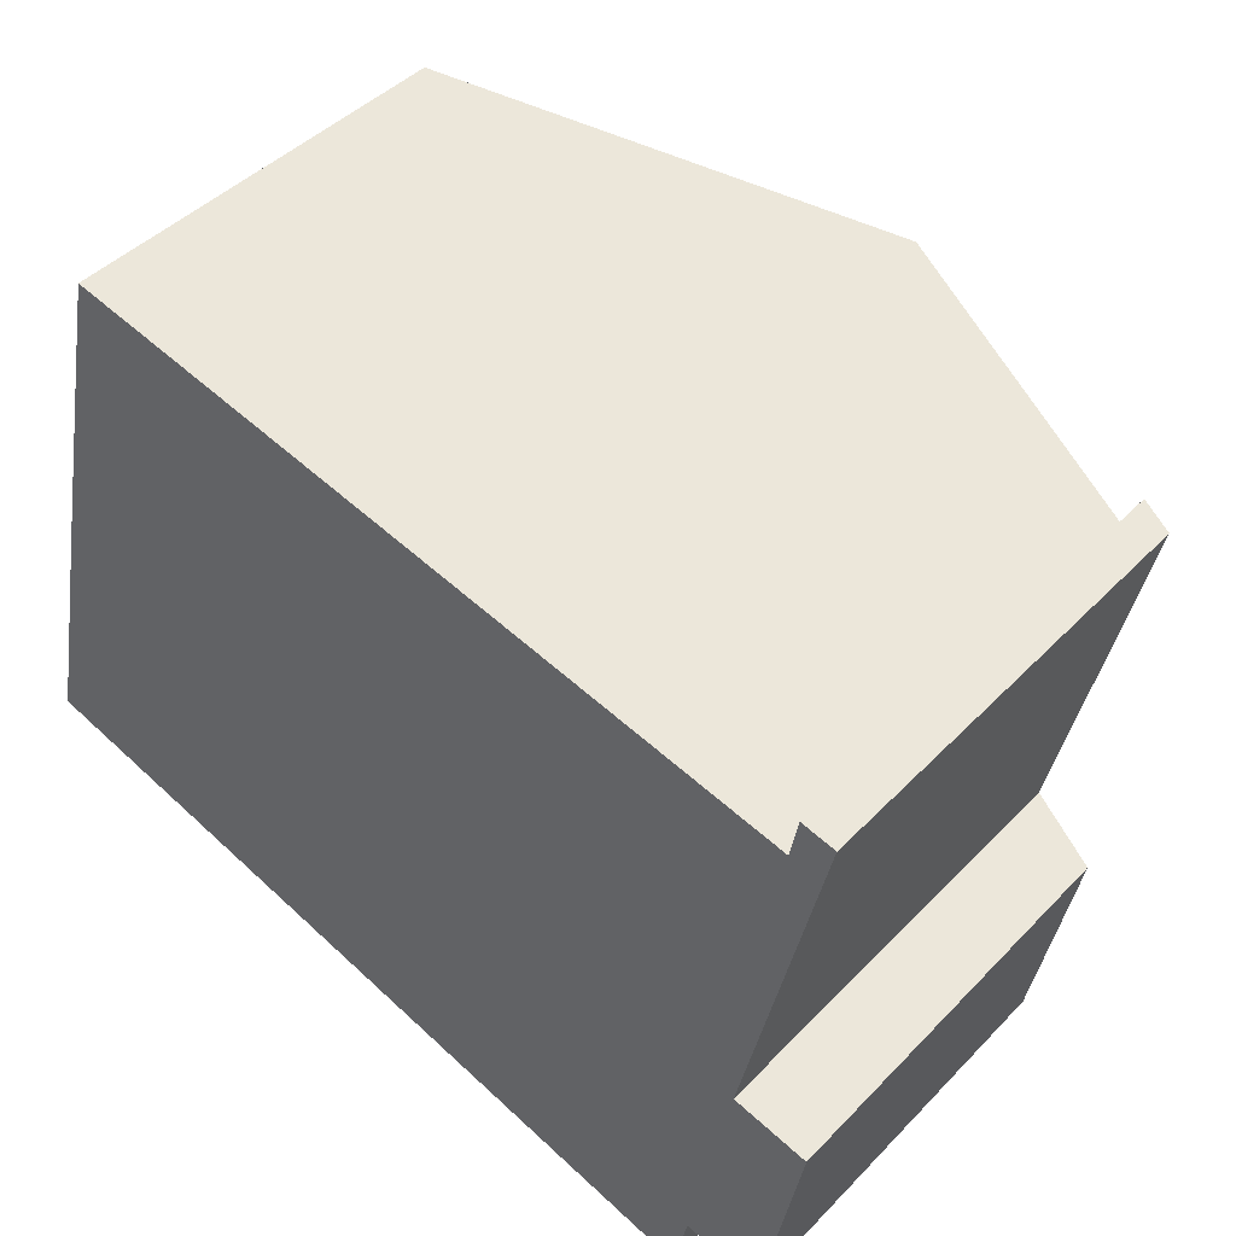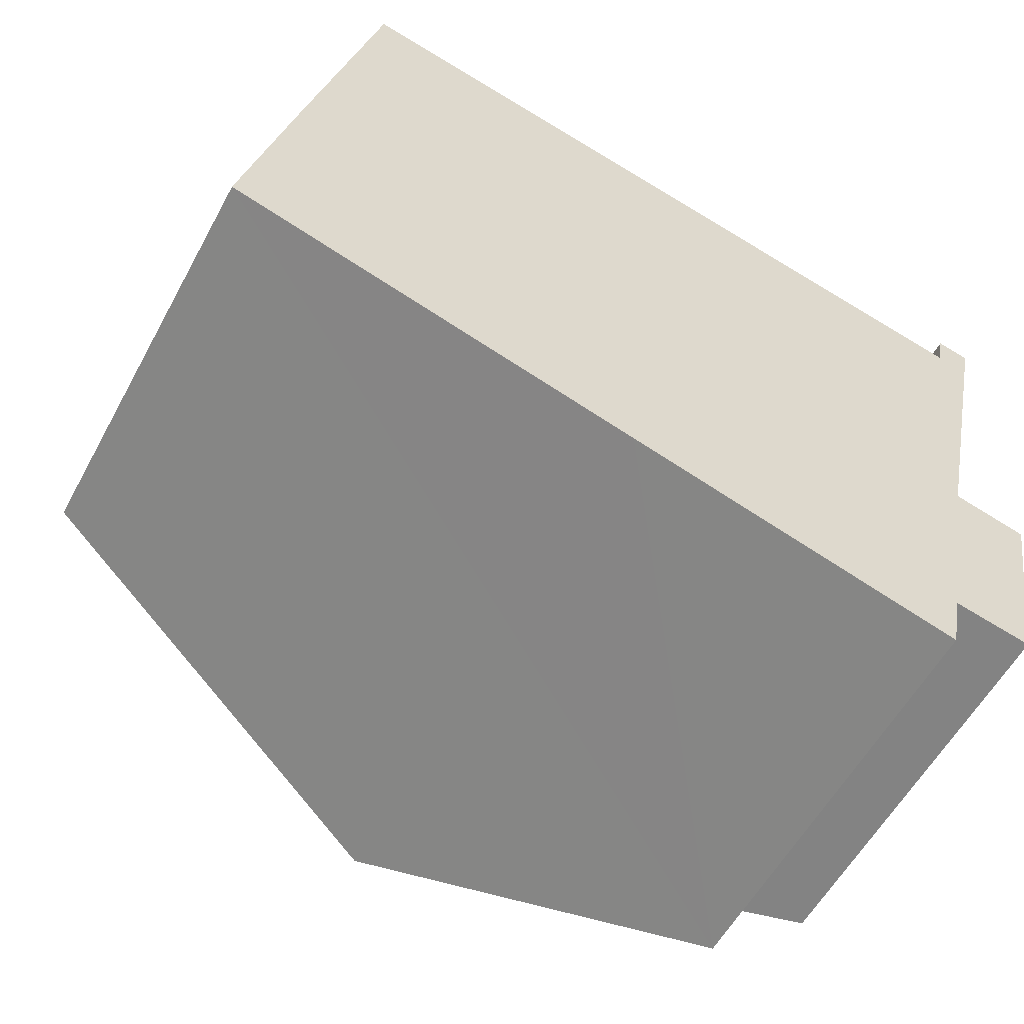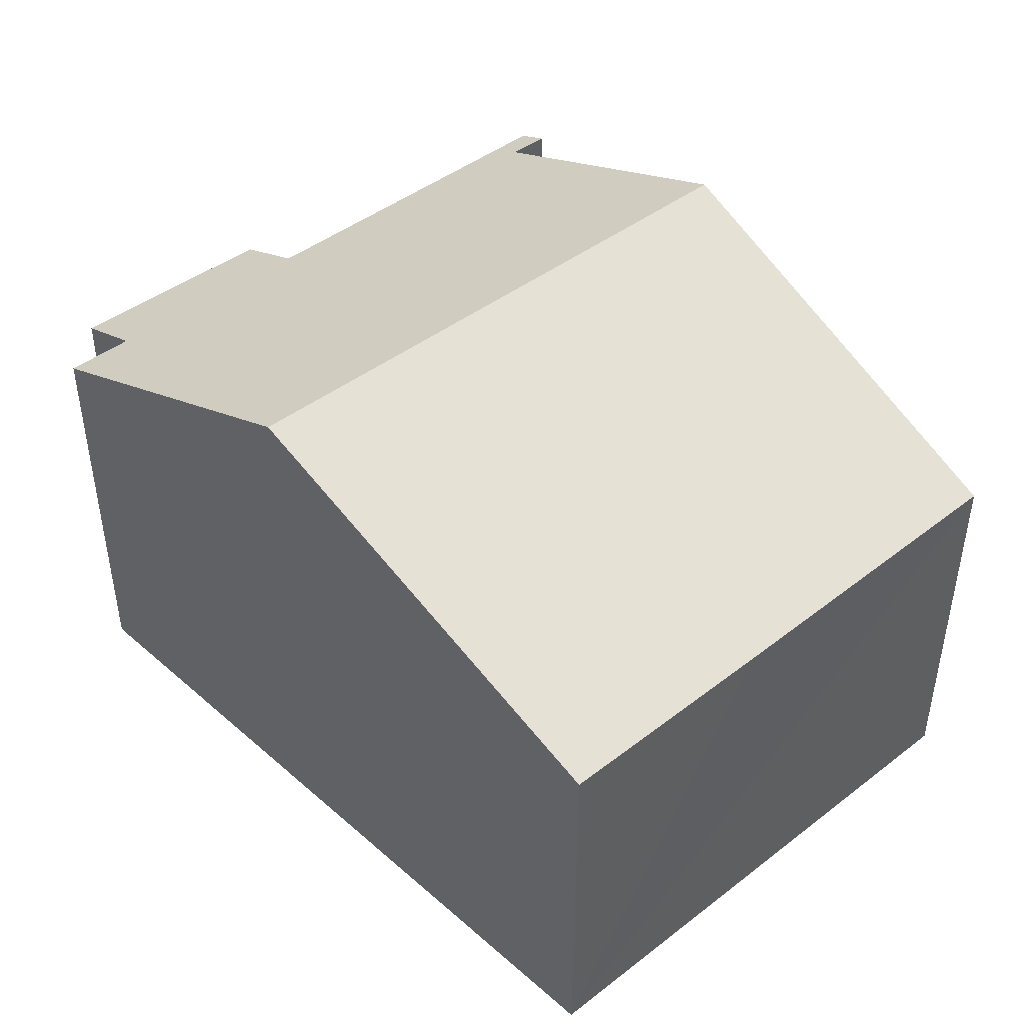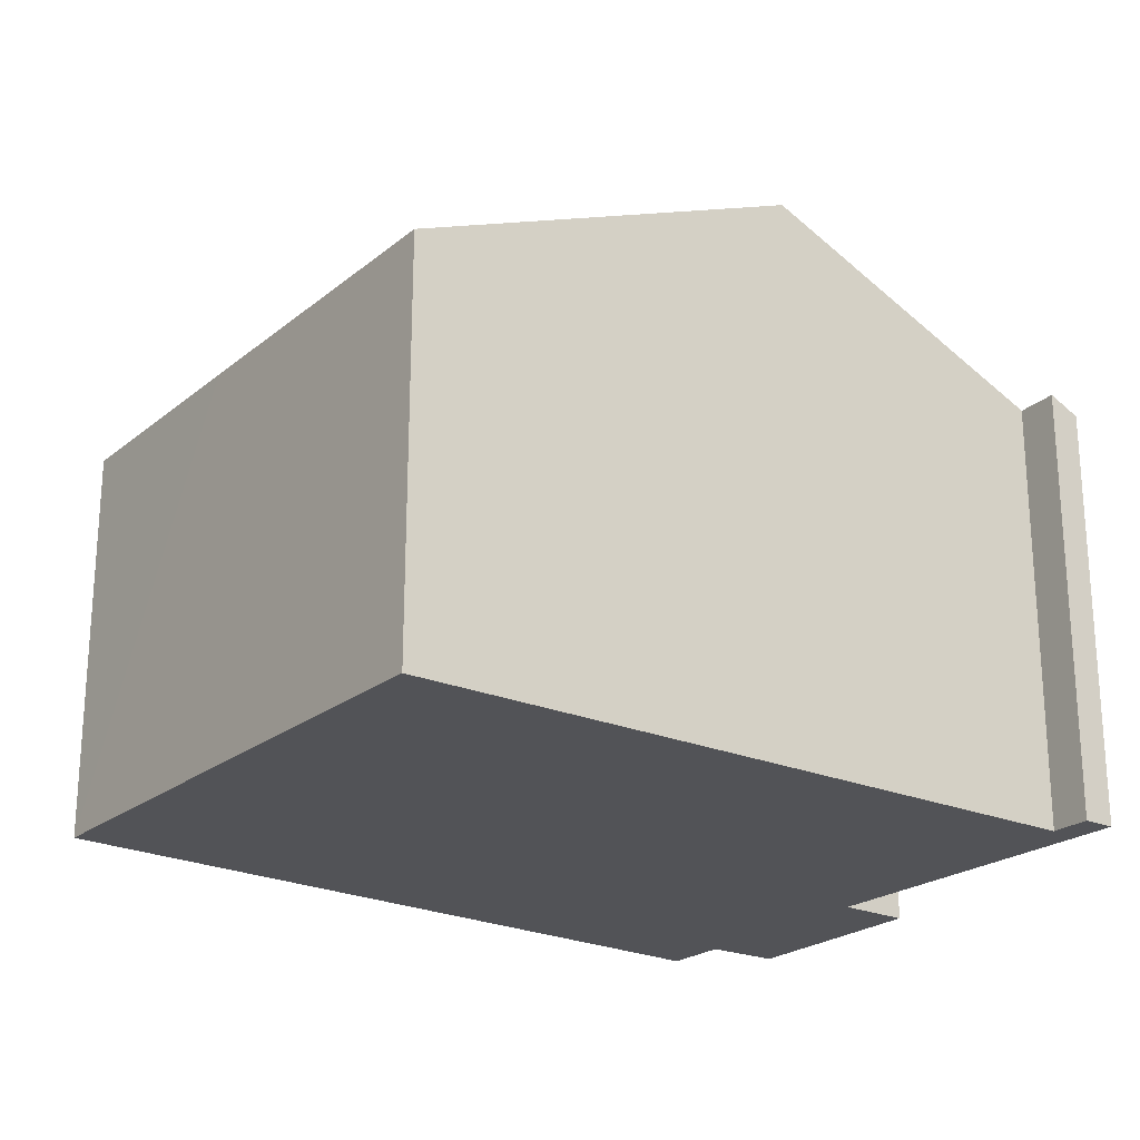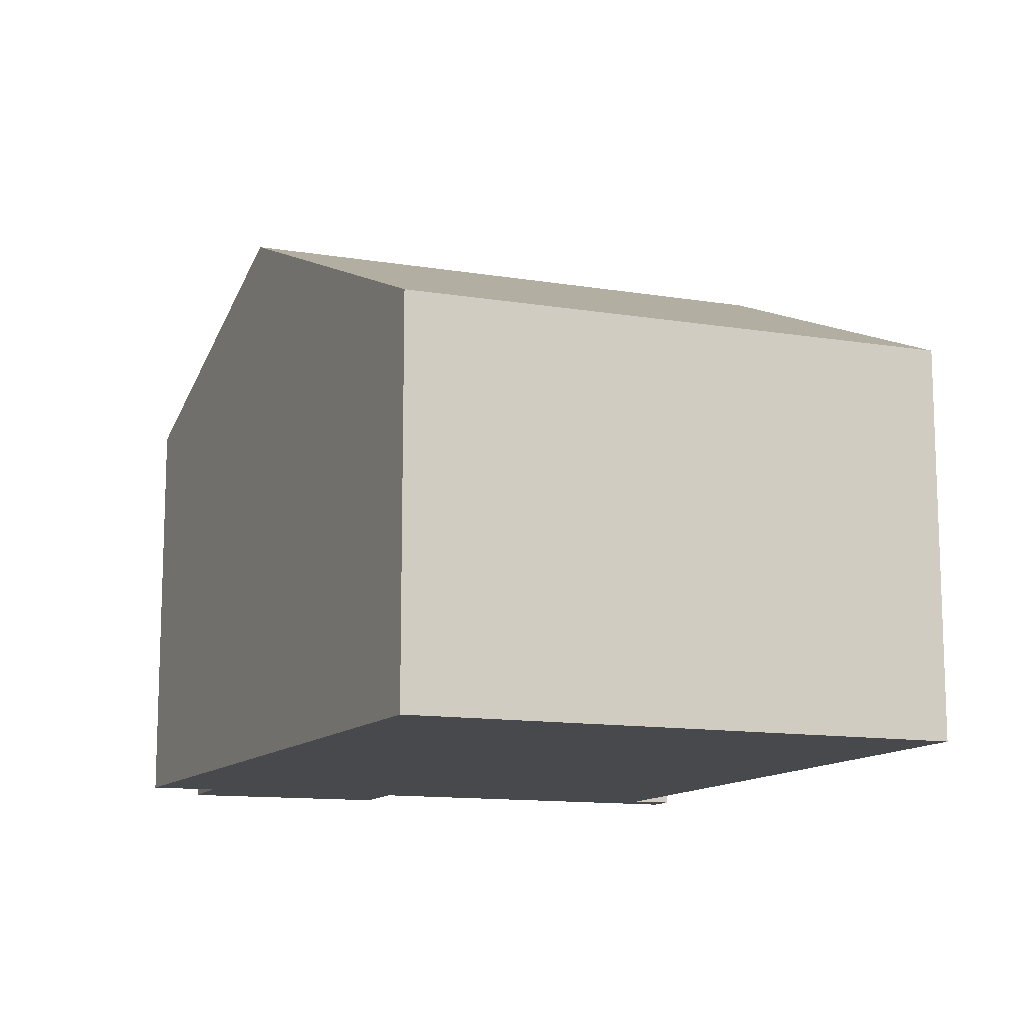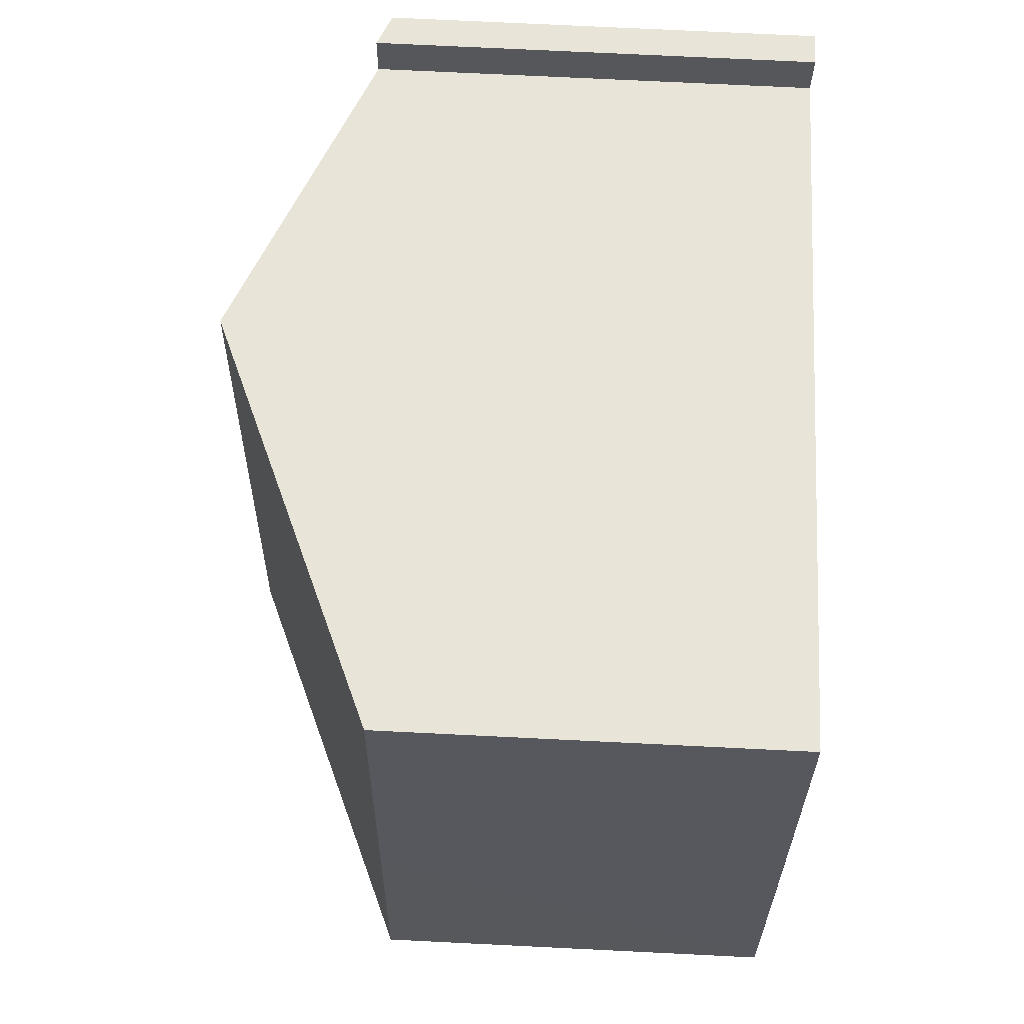
<metadata>
{"format":"obj","ext":"obj","renderer":"f3d","projection":"perspective","resolution":1024,"background":"white","views":[{"elev":44.2,"azim":40.2,"up":"+Z"},{"elev":-57.3,"azim":-28.3,"up":"+Z"},{"elev":45.3,"azim":-119.2,"up":"+Y"},{"elev":-22.5,"azim":-24.2,"up":"+Y"},{"elev":-12.3,"azim":-99.4,"up":"+Y"},{"elev":73.8,"azim":-87.2,"up":"+Z"}]}
</metadata>
<code>
v  6.672 9.254 -1.863
v  2.016 6.48 9.011
v  8.631 9.254 7.584
v  0.83 6.442 3.755
v  0 6.421 3.932e-16
v  13.55 6.439 -2.515
v  13 6.978 1.289
v  14.2 6.472 1.001
v  14.21 6.947 6.791
v  13.74 7.17 7.188
v  14.28 6.945 7.067
v  13.69 7.168 6.933
v  13.61 7.164 6.509
v  12.31 6.959 -2.261
v  12.07 6.961 -3.37
v  0 0 0
v  2.016 -5.518e-16 9.011
v  0.83 -2.299e-16 3.755
v  13.61 -3.986e-16 6.509
v  13.74 -4.401e-16 7.188
v  13.69 -4.245e-16 6.933
v  8.631 -4.644e-16 7.584
v  14.28 -4.327e-16 7.067
v  13 -7.893e-17 1.289
v  14.2 -6.129e-17 1.001
v  14.21 -4.158e-16 6.791
v  13.55 1.54e-16 -2.515
v  12.07 2.064e-16 -3.37
v  12.31 1.384e-16 -2.261
v  6.672 1.141e-16 -1.863
g defaultobject
f 1 2 3
f 2 1 4
f 4 1 5
f 6 7 8
f 9 10 11
f 10 9 7
f 10 7 12
f 12 7 13
f 13 7 3
f 3 7 6
f 3 6 14
f 3 14 15
f 3 15 1
f 16 4 5
f 4 16 2
f 2 16 17
f 17 16 18
f 19 12 13
f 12 19 10
f 10 19 20
f 20 19 21
f 17 3 2
f 3 17 13
f 13 17 22
f 13 22 19
f 20 11 10
f 11 20 23
f 24 8 7
f 8 24 25
f 23 9 11
f 9 23 7
f 7 23 24
f 24 23 26
f 25 6 8
f 6 25 27
f 14 28 15
f 28 14 29
f 6 29 14
f 29 6 27
f 1 16 5
f 16 1 15
f 16 15 30
f 30 15 28
f 29 30 28
f 30 29 16
f 25 29 27
f 29 25 16
f 16 25 18
f 18 25 24
f 18 24 19
f 19 24 26
f 19 26 21
f 21 26 23
f 21 23 20
f 19 17 18
f 17 19 22

</code>
